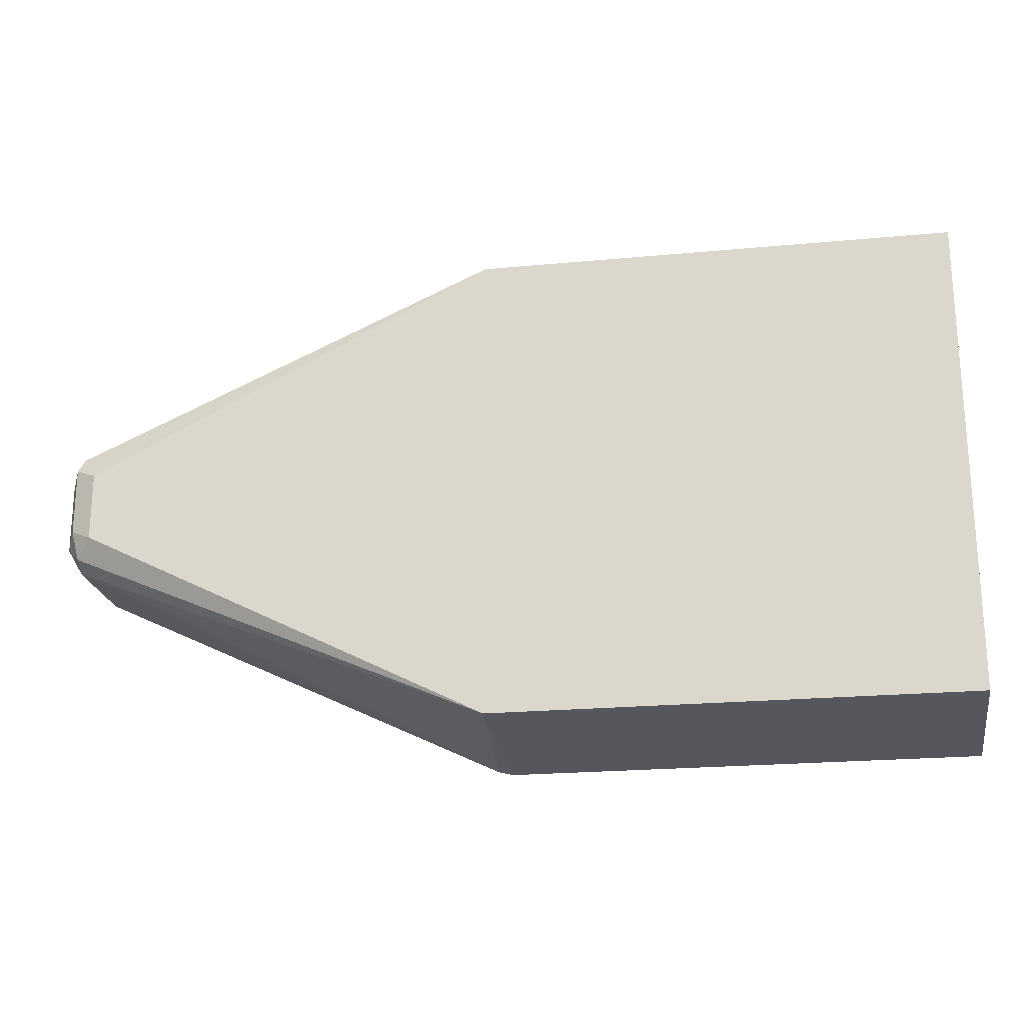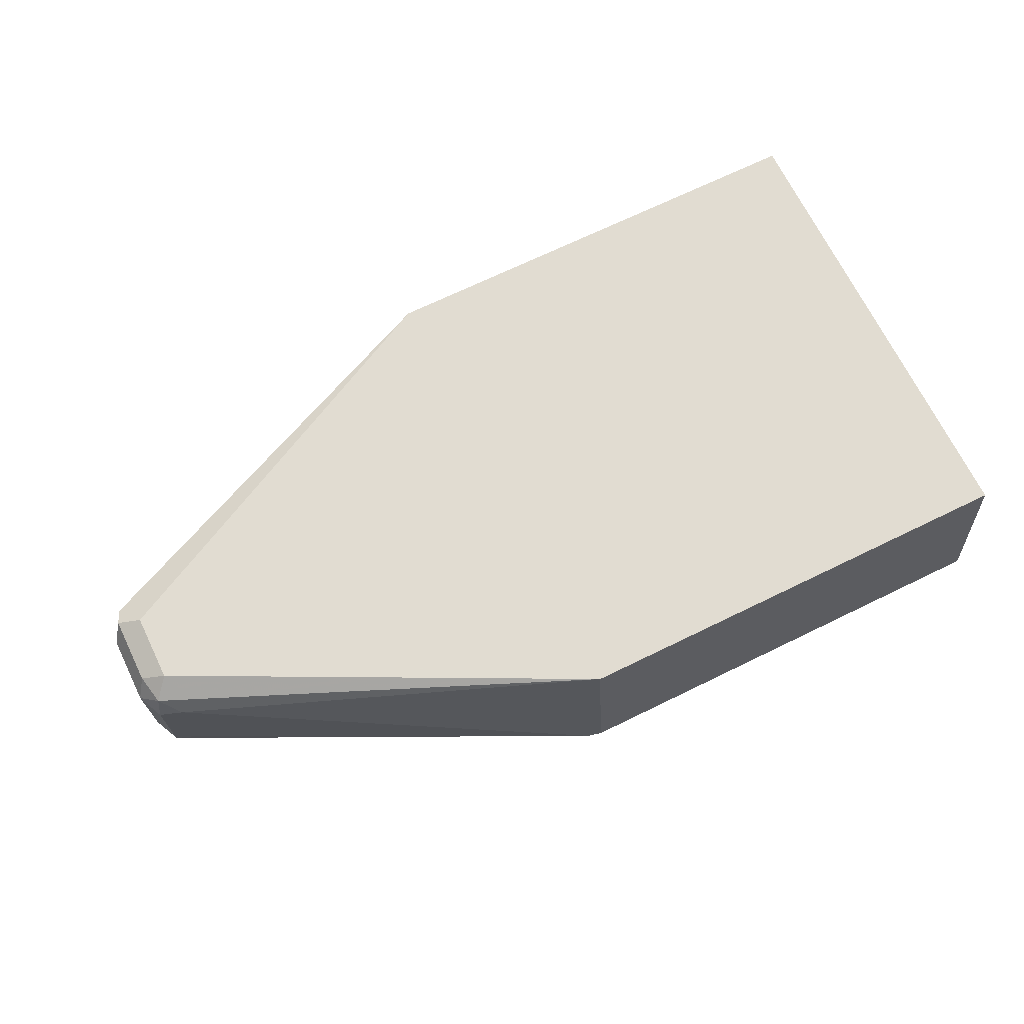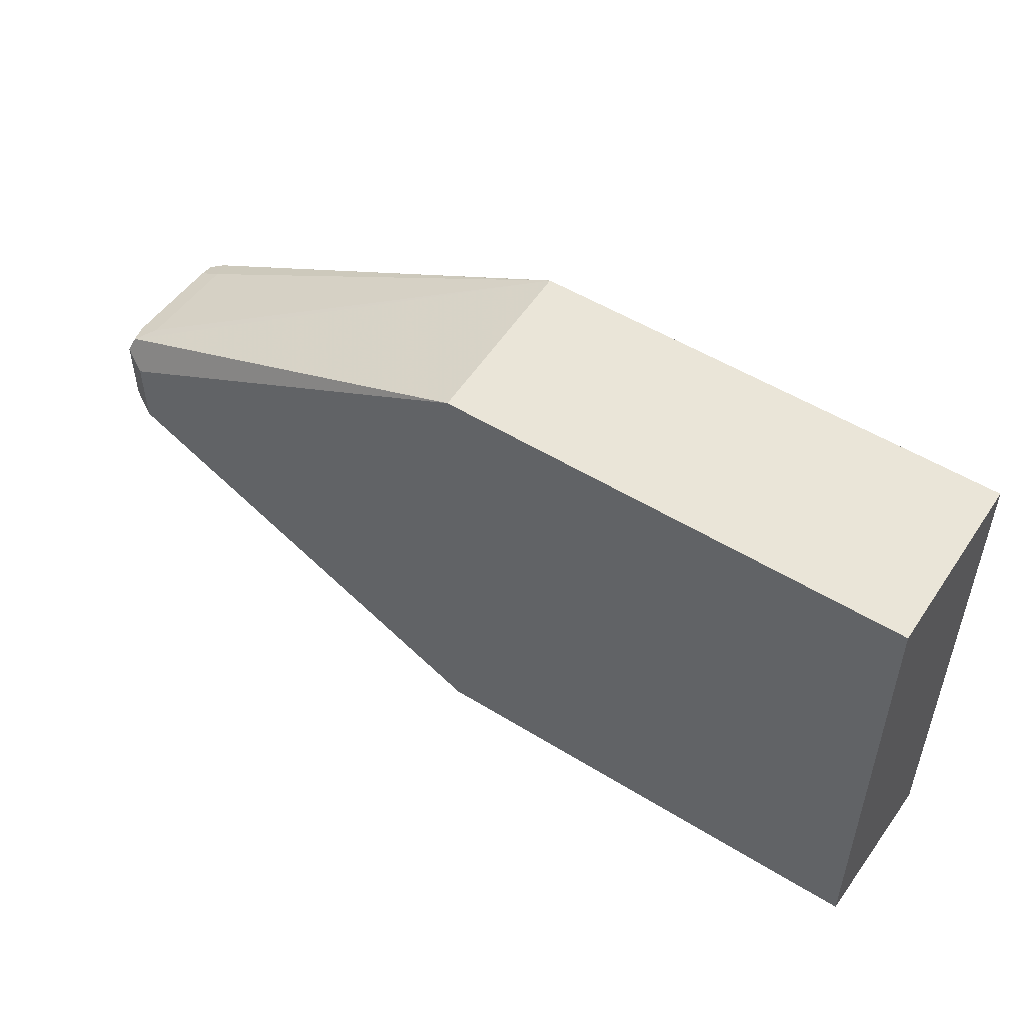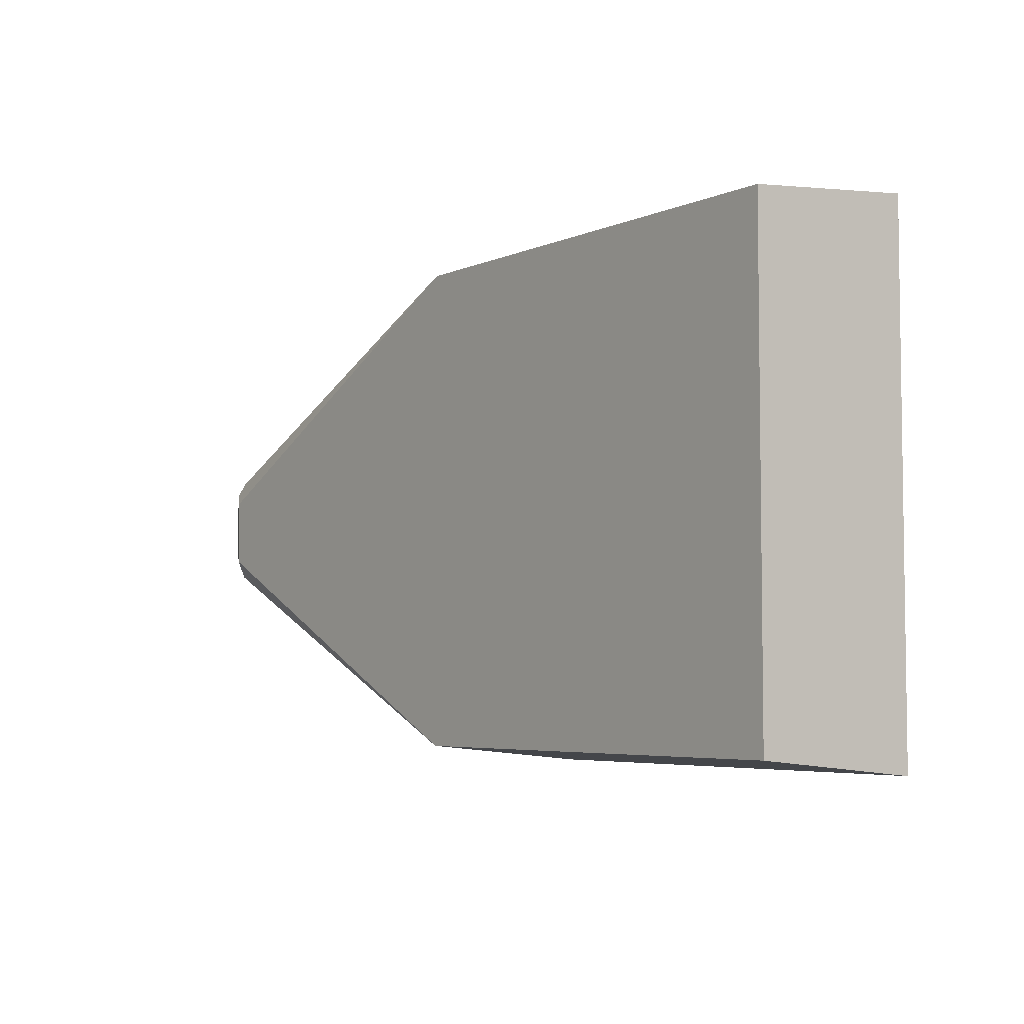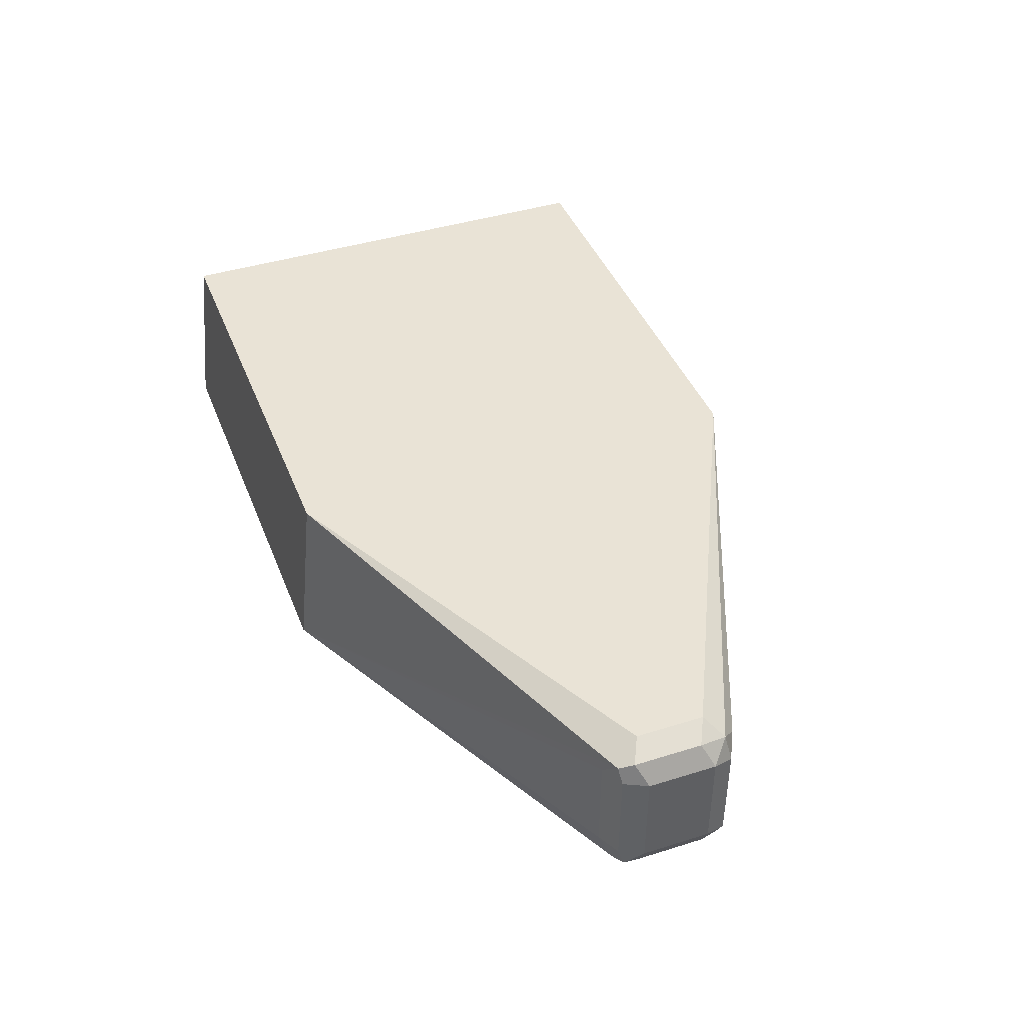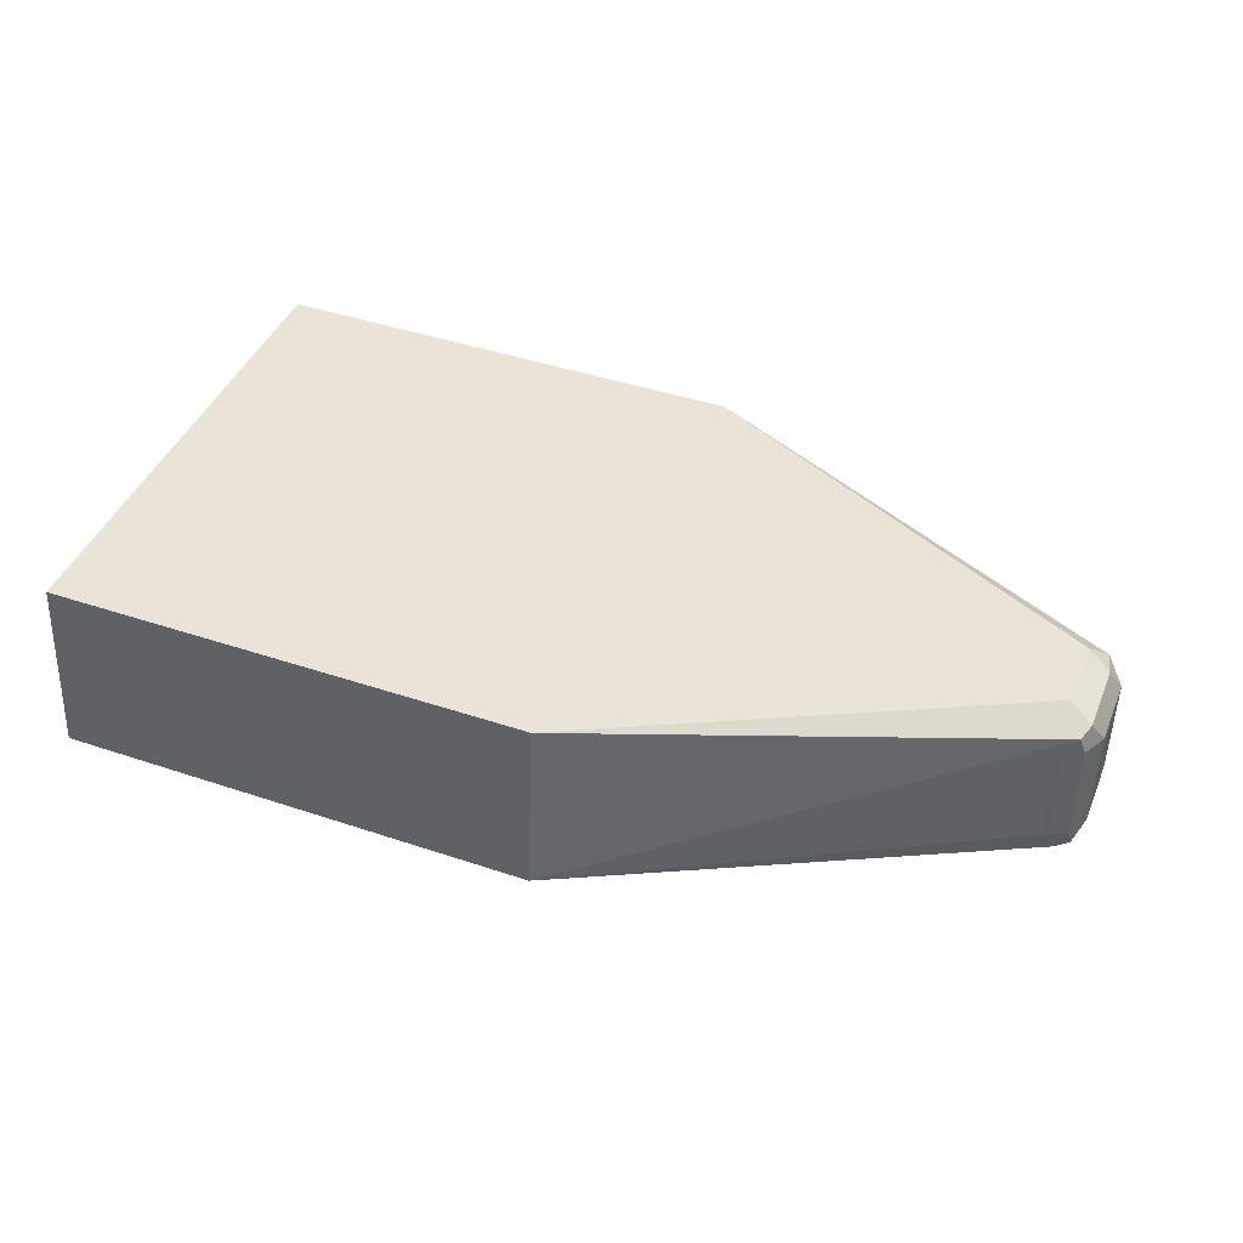
<metadata>
{"format":"obj","ext":"obj","renderer":"f3d","projection":"perspective","resolution":1024,"background":"white","views":[{"elev":-21.7,"azim":-170.6,"up":"+Z"},{"elev":69.0,"azim":153.9,"up":"+Y"},{"elev":51.3,"azim":-146.0,"up":"+Z"},{"elev":-4.9,"azim":-126.7,"up":"+Z"},{"elev":42.1,"azim":69.4,"up":"+Y"},{"elev":43.2,"azim":21.7,"up":"+Y"}]}
</metadata>
<code>
v 0.6023 0.3832 -0.1371
v 0.6026 0.4749 -0.1278
v 0.61 0.3832 -0.1352
v 0.3503 0.3832 -0.1371
v 0.6148 0.4749 -0.1217
v 0.8309 0.4657 -0.02737
v 0.8217 0.4565 -0.0365
v 0.3503 0.4749 -0.1278
v 0.6173 0.3832 -0.1242
v 0.8217 0.4017 -0.0365
v 0.8339 0.3957 -0.03043
v 0.8309 0.3881 -0.02737
v 0.8217 0.3835 -0.01825
v 0.3503 0.3832 0.1371
v 0.6208 0.4749 -0.1097
v 0.8217 0.4748 -0.01825
v 0.8157 0.4687 -0.03043
v 0.8339 0.4687 -0.01216
v 0.84 0.4565 -0.01825
v 0.8339 0.4504 -0.03043
v 0.3503 0.4749 0.1278
v 0.6569 0.3832 -0.01825
v 0.84 0.4017 -0.01825
v 0.8339 0.3896 -0.01825
v 0.8217 0.3835 0.01825
v 0.6026 0.3832 0.1371
v 0.6208 0.4749 -0.1095
v 0.6572 0.4749 -0.01836
v 0.8217 0.4748 0.01825
v 0.8339 0.4687 0.02434
v 0.84 0.4565 0.01825
v 0.6026 0.4749 0.1278
v 0.6569 0.3832 0.01825
v 0.84 0.4017 0.01825
v 0.8339 0.3896 0.01825
v 0.8278 0.3896 0.03043
v 0.6162 0.3832 0.1304
v 0.6163 0.3832 0.1301
v 0.8217 0.4017 0.0365
v 0.8217 0.4565 0.0365
v 0.8309 0.4657 0.03193
v 0.6572 0.4749 0.01814
v 0.6208 0.4749 0.1095
v 0.6148 0.4749 0.1217
v 0.8339 0.4565 0.03043
v 0.8354 0.3926 0.02737
v 0.8339 0.4017 0.03043
f 18 30 31
f 23 35 24
f 23 34 35
f 25 36 37
f 19 34 23
f 19 31 34
f 18 31 19
f 25 35 36
f 16 27 28
f 13 33 22
f 16 29 30
f 16 42 29
f 16 28 42
f 15 27 16
f 14 32 21
f 14 26 32
f 13 25 33
f 25 37 38
f 13 35 25
f 16 30 18
f 25 38 33
f 36 47 39
f 26 36 39
f 13 24 35
f 40 45 41
f 39 45 40
f 39 47 45
f 36 46 47
f 35 46 36
f 34 47 46
f 34 46 35
f 32 41 44
f 31 45 47
f 30 44 41
f 30 45 31
f 30 41 45
f 29 44 30
f 29 43 44
f 29 42 43
f 26 41 32
f 26 40 41
f 26 39 40
f 26 37 36
f 12 24 13
f 31 47 34
f 11 23 24
f 2 43 42
f 2 44 43
f 2 32 44
f 2 21 32
f 2 8 21
f 2 7 3
f 2 6 7
f 2 5 6
f 1 8 2
f 11 24 12
f 1 14 4
f 1 26 14
f 1 37 26
f 1 38 37
f 1 33 38
f 1 22 33
f 1 9 22
f 1 3 9
f 1 2 3
f 2 42 28
f 2 28 27
f 1 4 8
f 2 15 5
f 2 27 15
f 11 19 23
f 11 20 19
f 9 13 22
f 7 11 10
f 7 20 11
f 6 19 20
f 6 18 19
f 6 16 18
f 6 17 16
f 6 20 7
f 5 17 6
f 5 16 17
f 5 15 16
f 4 21 8
f 4 14 21
f 3 13 9
f 3 12 13
f 3 11 12
f 3 10 11
f 3 7 10

</code>
